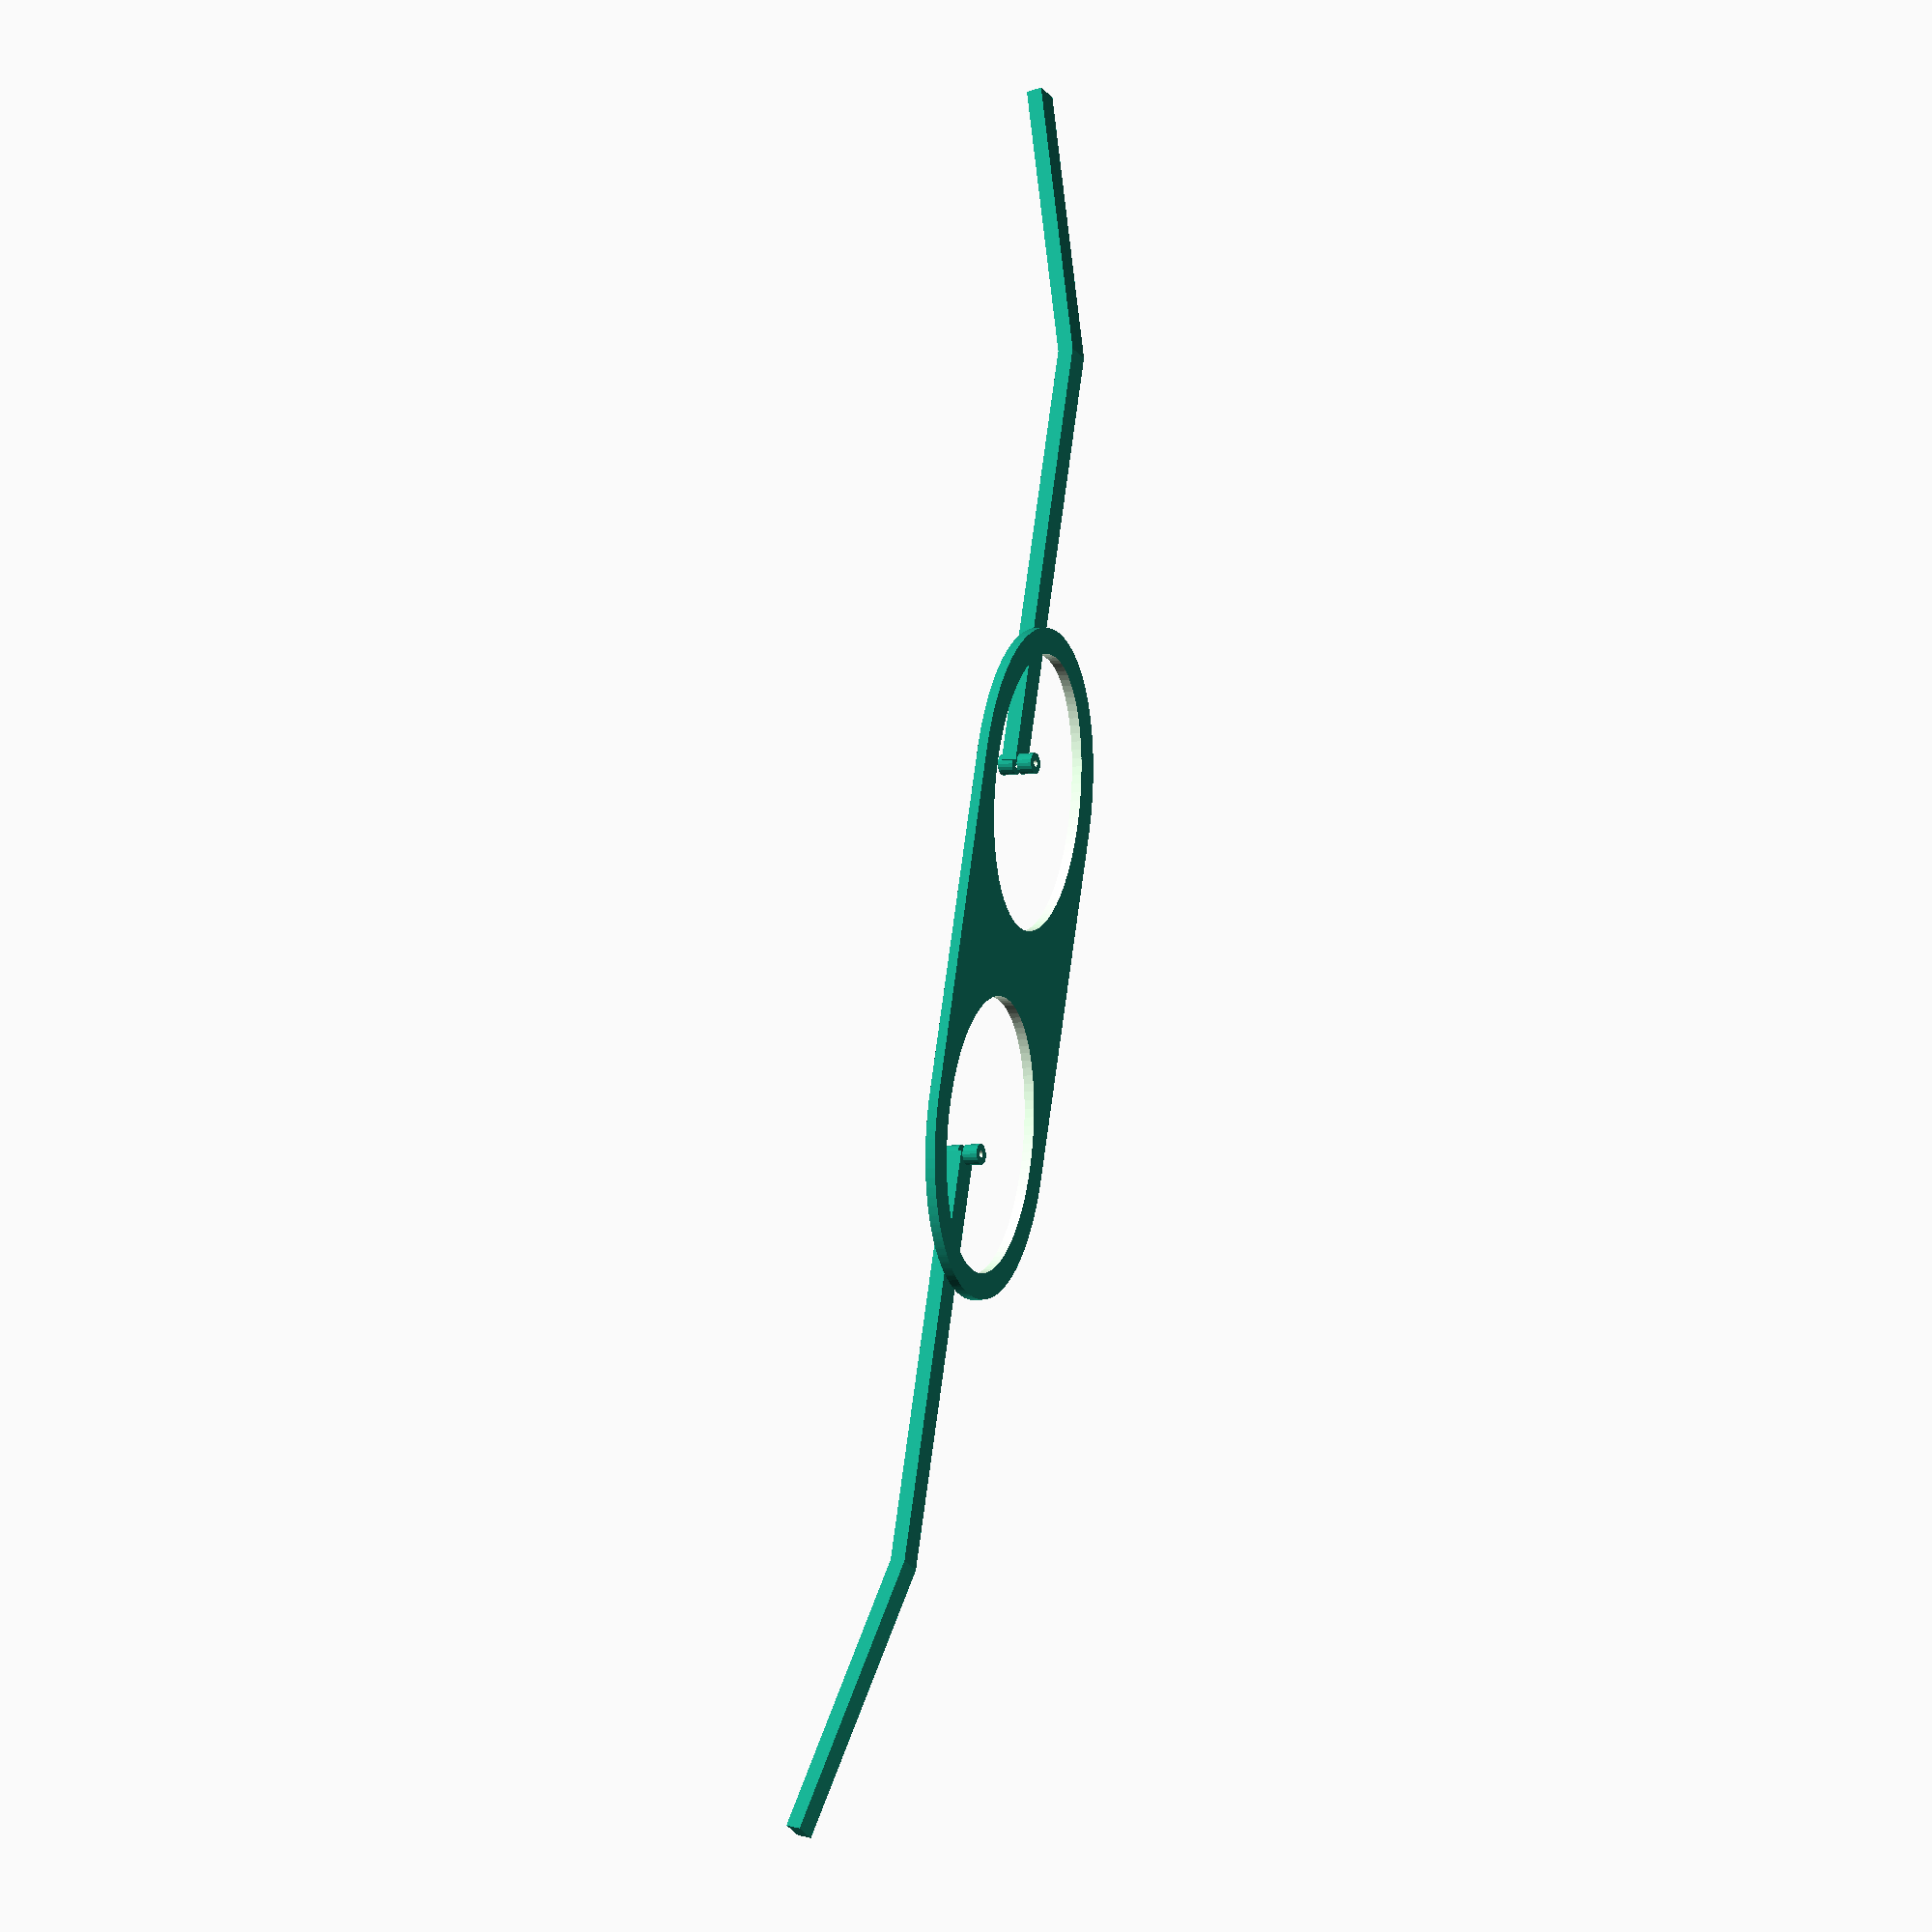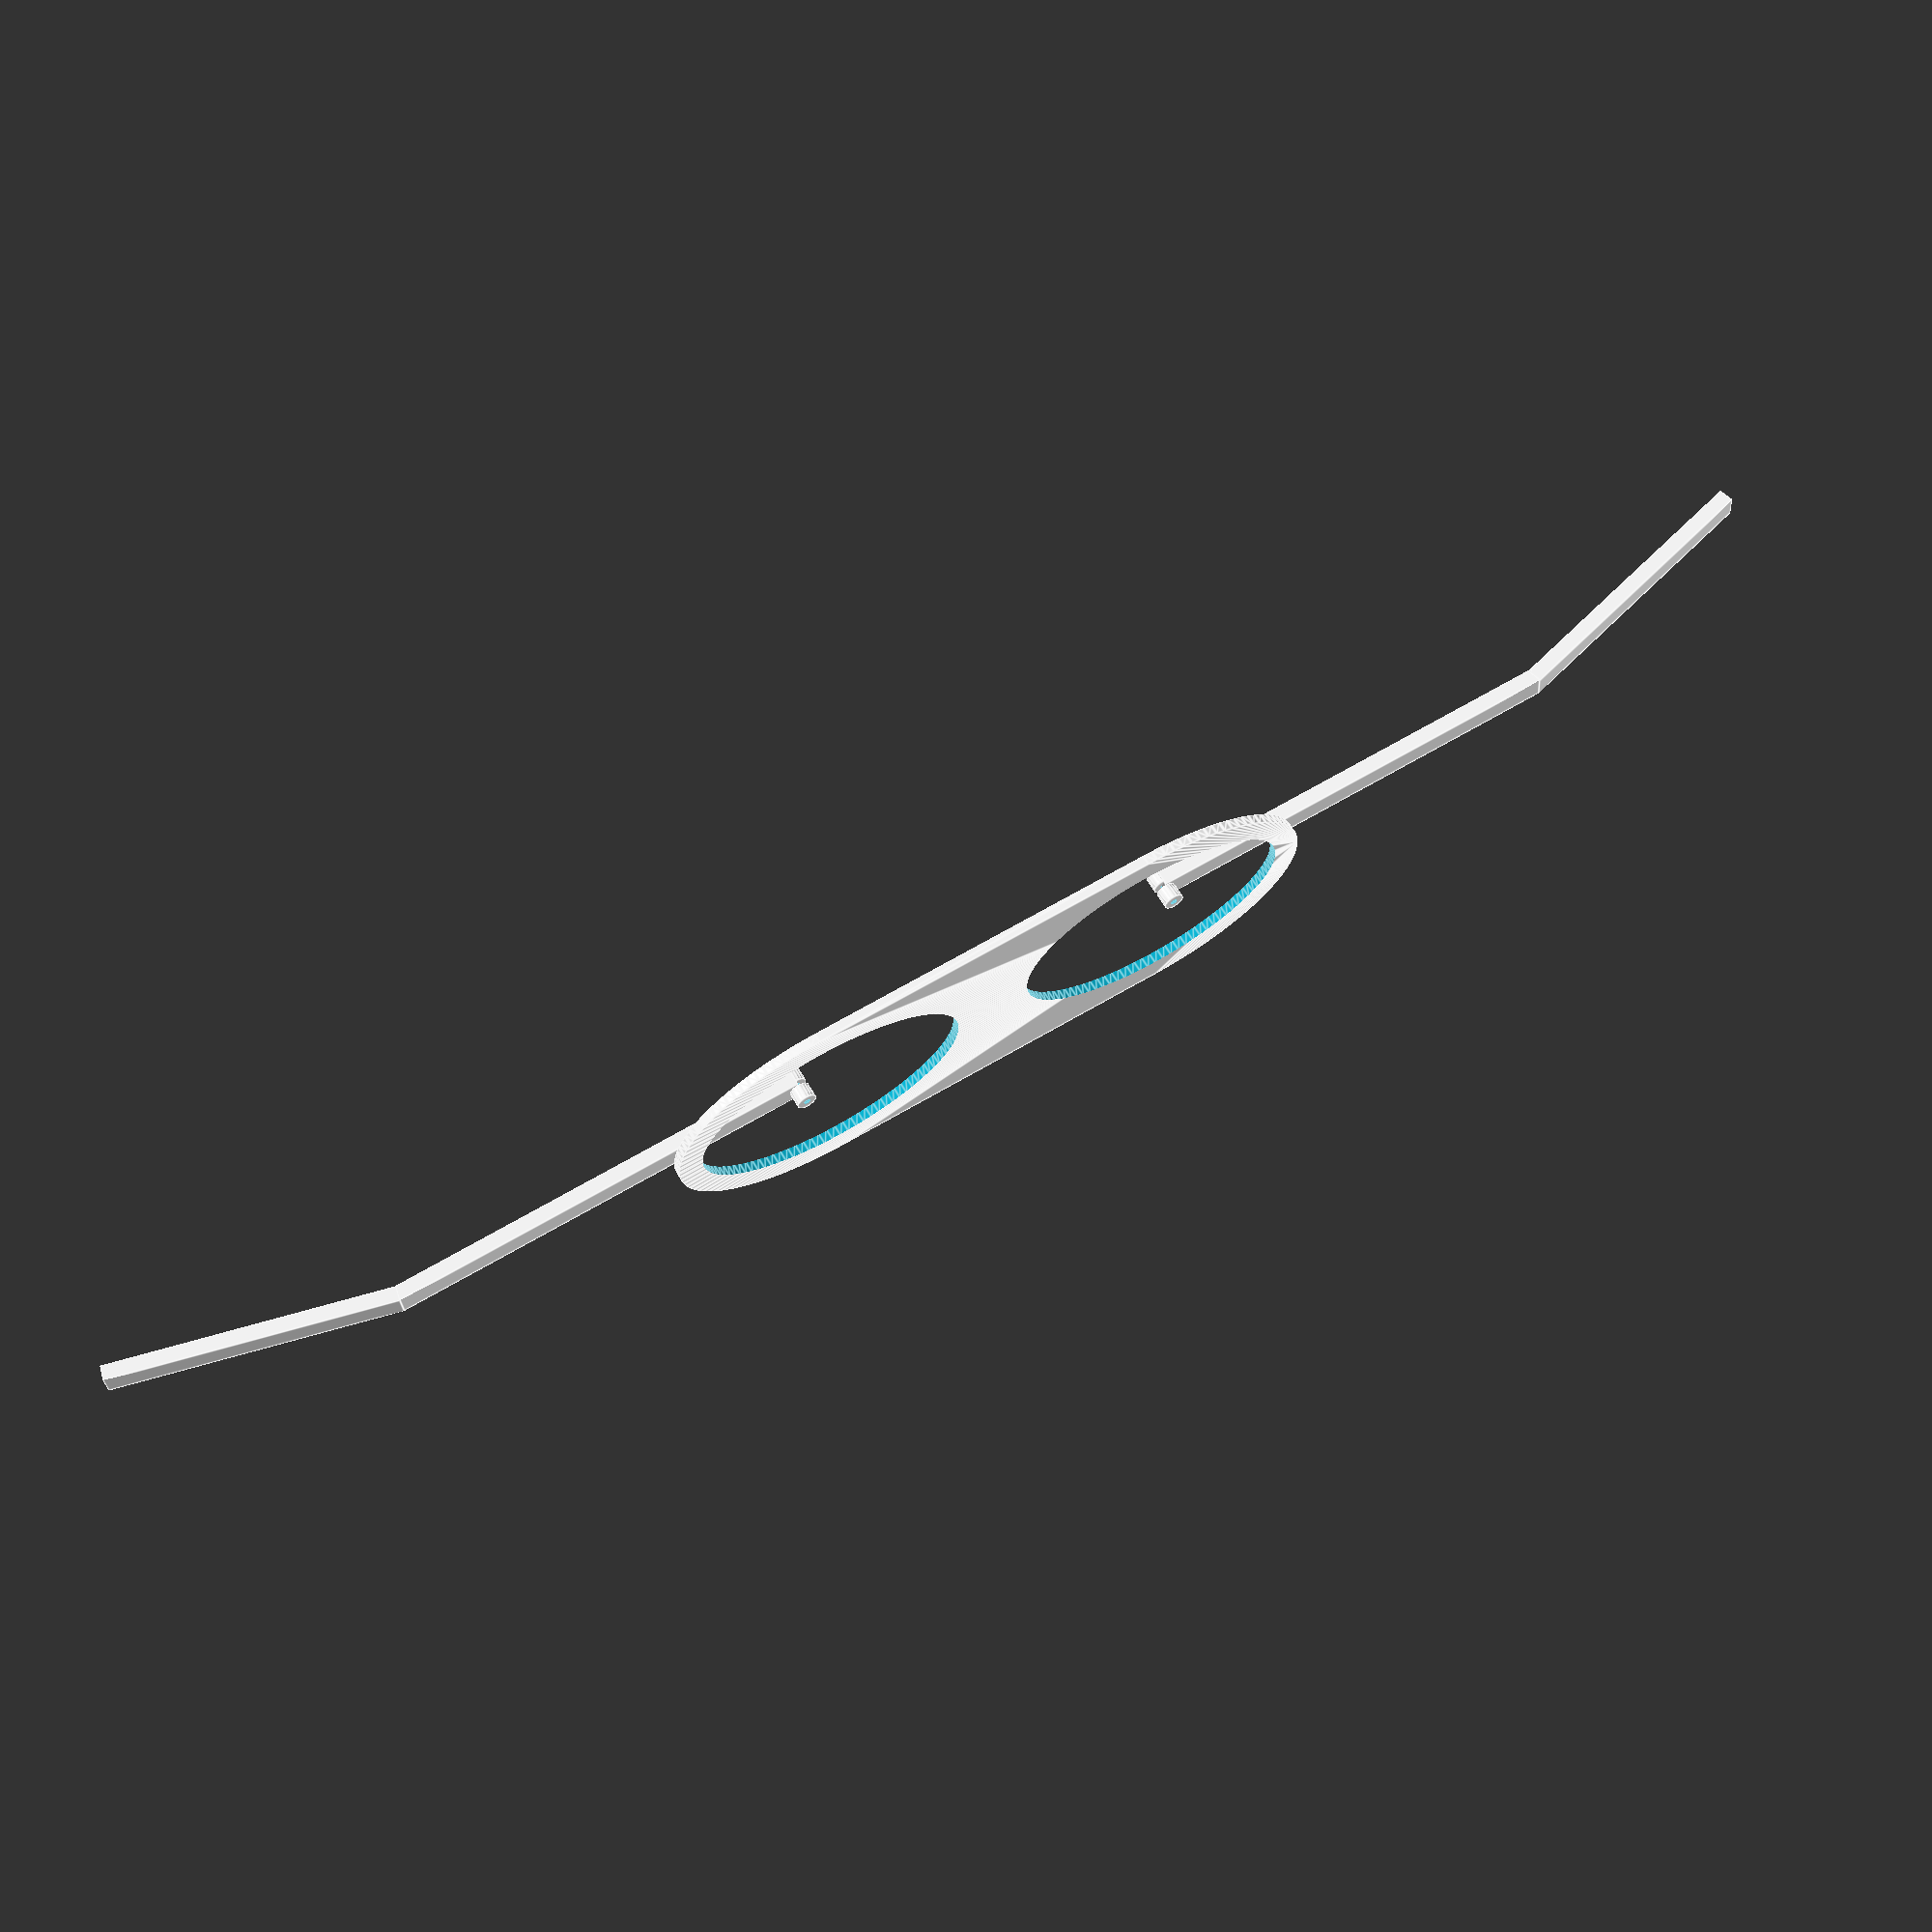
<openscad>
// Sports-style Sunglasses with Hinged Arms
// Standard lens dimensions for sports sunglasses
lens_width = 55;
lens_height = 35;
lens_curve_radius = 85; // Radius for the curved lens
frame_thickness = 5;
frame_depth = 2;
bridge_width = 15;
temple_length = 140;
temple_width = 5;
temple_thickness = 3;
hinge_radius = 2;
hinge_thickness = 3;
lens_offset = 5; // Vertical offset for lenses

// Main frame with curved shape
module frame() {
    difference() {
        // Frame outline - main body
        hull() {
            // Left eye frame
            translate([-bridge_width/2 - lens_width/2, 0, 0])
                linear_extrude(height=frame_depth)
                difference() {
                    offset(r=frame_thickness) 
                        ellipse(lens_width/2, lens_height/2);
                    offset(r=frame_thickness/4) 
                        ellipse(lens_width/2, lens_height/2);
                }
            
            // Right eye frame
            translate([bridge_width/2 + lens_width/2, 0, 0])
                linear_extrude(height=frame_depth)
                difference() {
                    offset(r=frame_thickness) 
                        ellipse(lens_width/2, lens_height/2);
                    offset(r=frame_thickness/4) 
                        ellipse(lens_width/2, lens_height/2);
                }
        }
        
        // Left lens cutout
        translate([-bridge_width/2 - lens_width/2, 0, -0.5])
            linear_extrude(height=frame_depth+1)
            ellipse(lens_width/2, lens_height/2);
        
        // Right lens cutout
        translate([bridge_width/2 + lens_width/2, 0, -0.5])
            linear_extrude(height=frame_depth+1)
            ellipse(lens_width/2, lens_height/2);
    }
}

// Helper module for ellipse
module ellipse(width, height) {
    scale([width, height]) circle(1, $fn=100);
}

// Temple/arm piece with bend
module temple() {
    straight_length = temple_length * 0.6;
    bend_length = temple_length * 0.4;
    
    // Straight part
    cube([straight_length, temple_width, temple_thickness]);
    
    // Bent part
    translate([straight_length, 0, 0])
        rotate([0, -15, 0])
        cube([bend_length, temple_width, temple_thickness]);
}

// Hinge mechanism
module hinge() {
    difference() {
        union() {
            cylinder(h=hinge_thickness, r=hinge_radius, $fn=20);
            translate([0, 0, hinge_thickness + 1])
                cylinder(h=hinge_thickness, r=hinge_radius, $fn=20);
        }
        // Hinge pin hole
        translate([0, 0, -0.5])
            cylinder(h=hinge_thickness*2 + 2, r=hinge_radius/3, $fn=20);
    }
}

// Temple hinge connection
module temple_with_hinge() {
    translate([0, temple_width/2, 0]) hinge();
    
    translate([0, 0, hinge_thickness]) 
        temple();
}

// Final assembly
module sunglasses() {
    frame();
    
    // Left temple with hinge
    translate([-bridge_width/2 - lens_width/2 - frame_thickness, 0, 0]) 
        mirror([1, 0, 0])
        temple_with_hinge();
    
    // Right temple with hinge
    translate([bridge_width/2 + lens_width/2 + frame_thickness, 0, 0])
        temple_with_hinge();
}

// Render the sunglasses
sunglasses();
</openscad>
<views>
elev=185.7 azim=253.3 roll=63.4 proj=o view=solid
elev=119.3 azim=184.4 roll=29.8 proj=p view=edges
</views>
